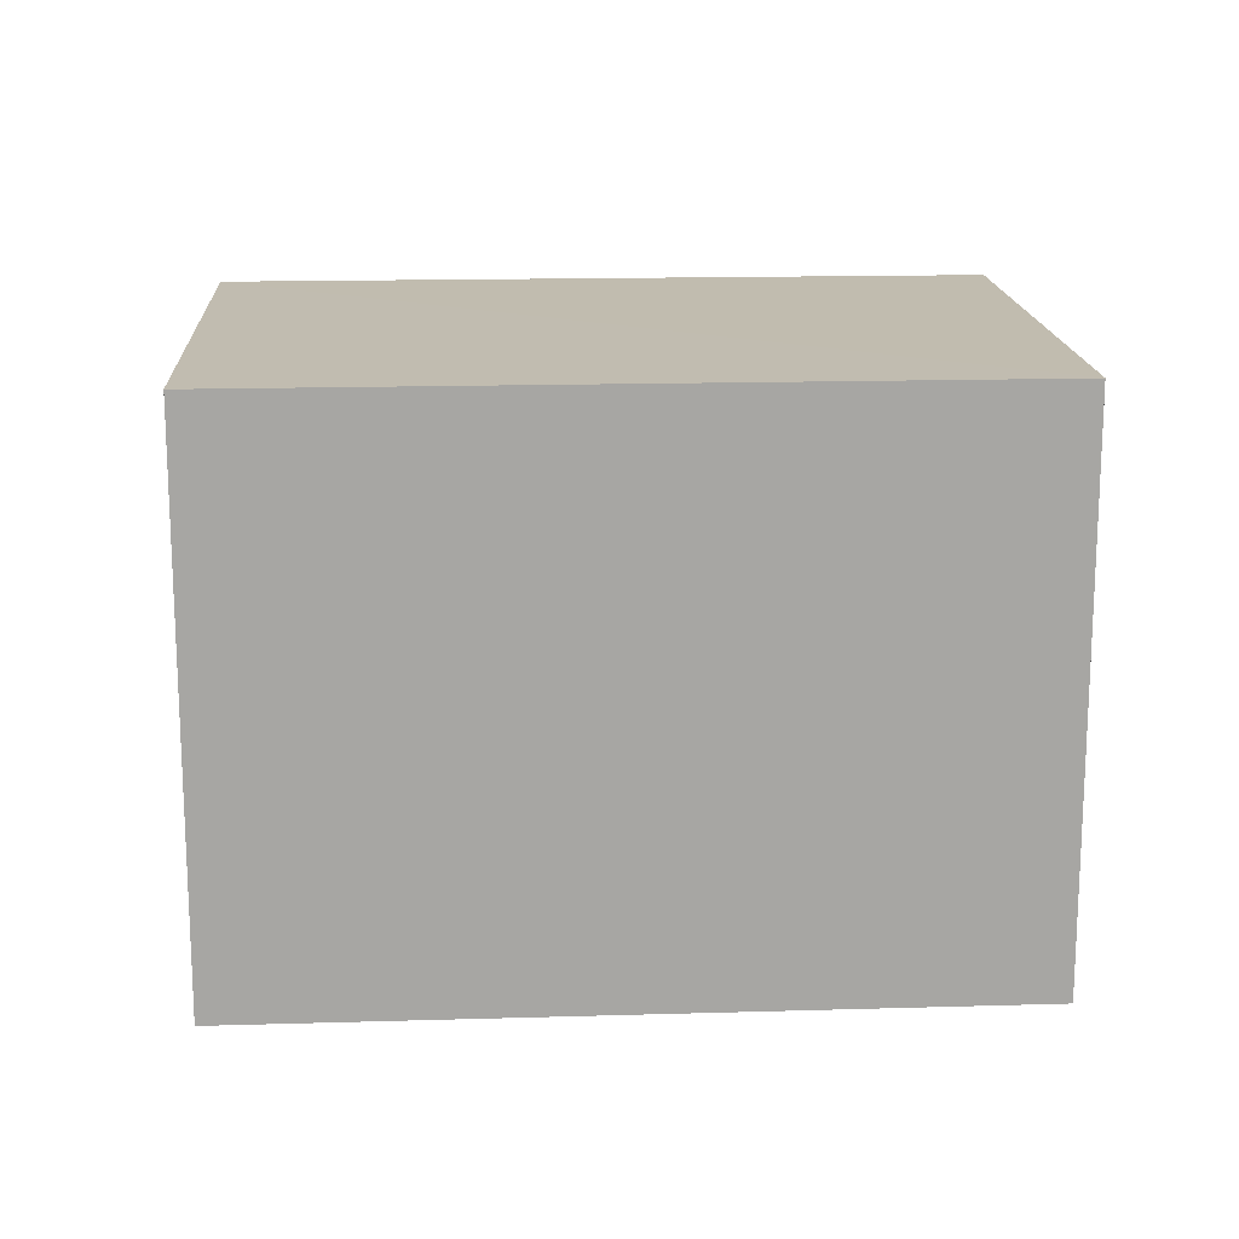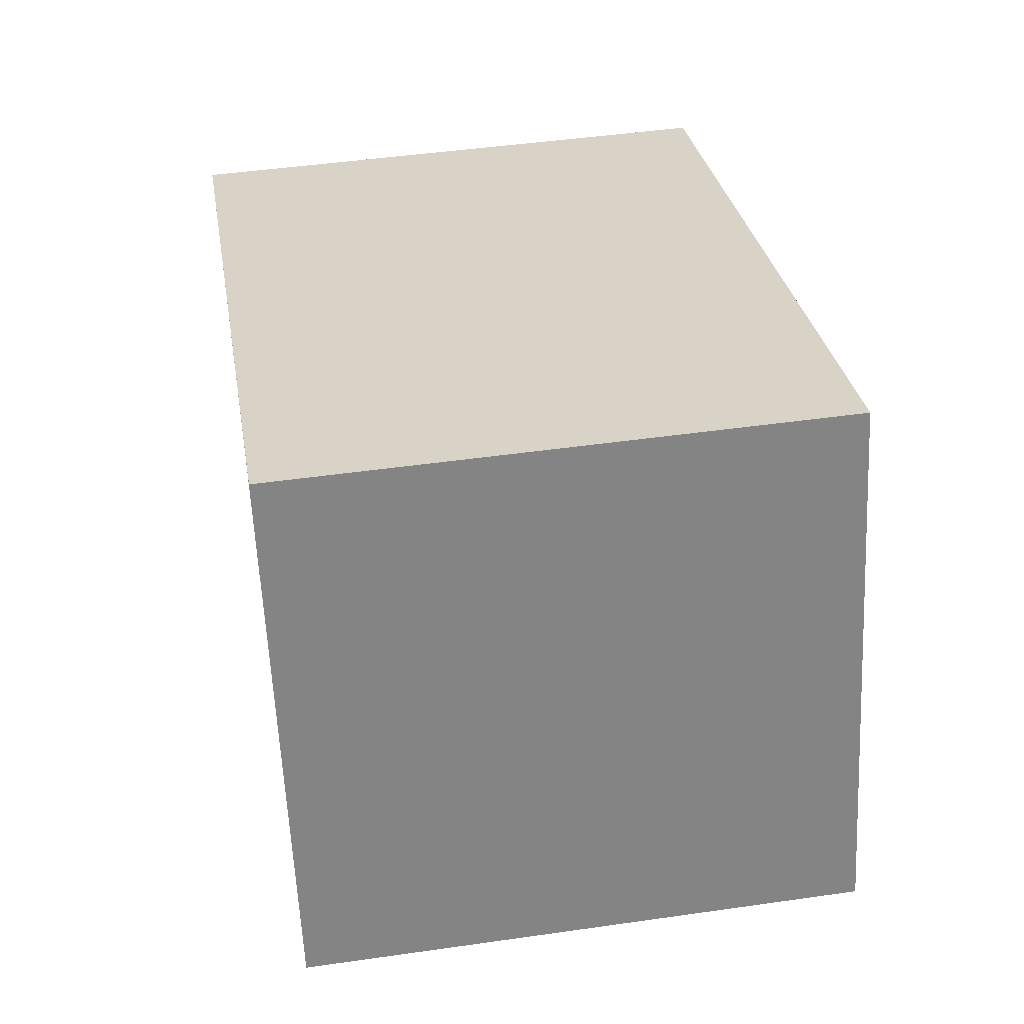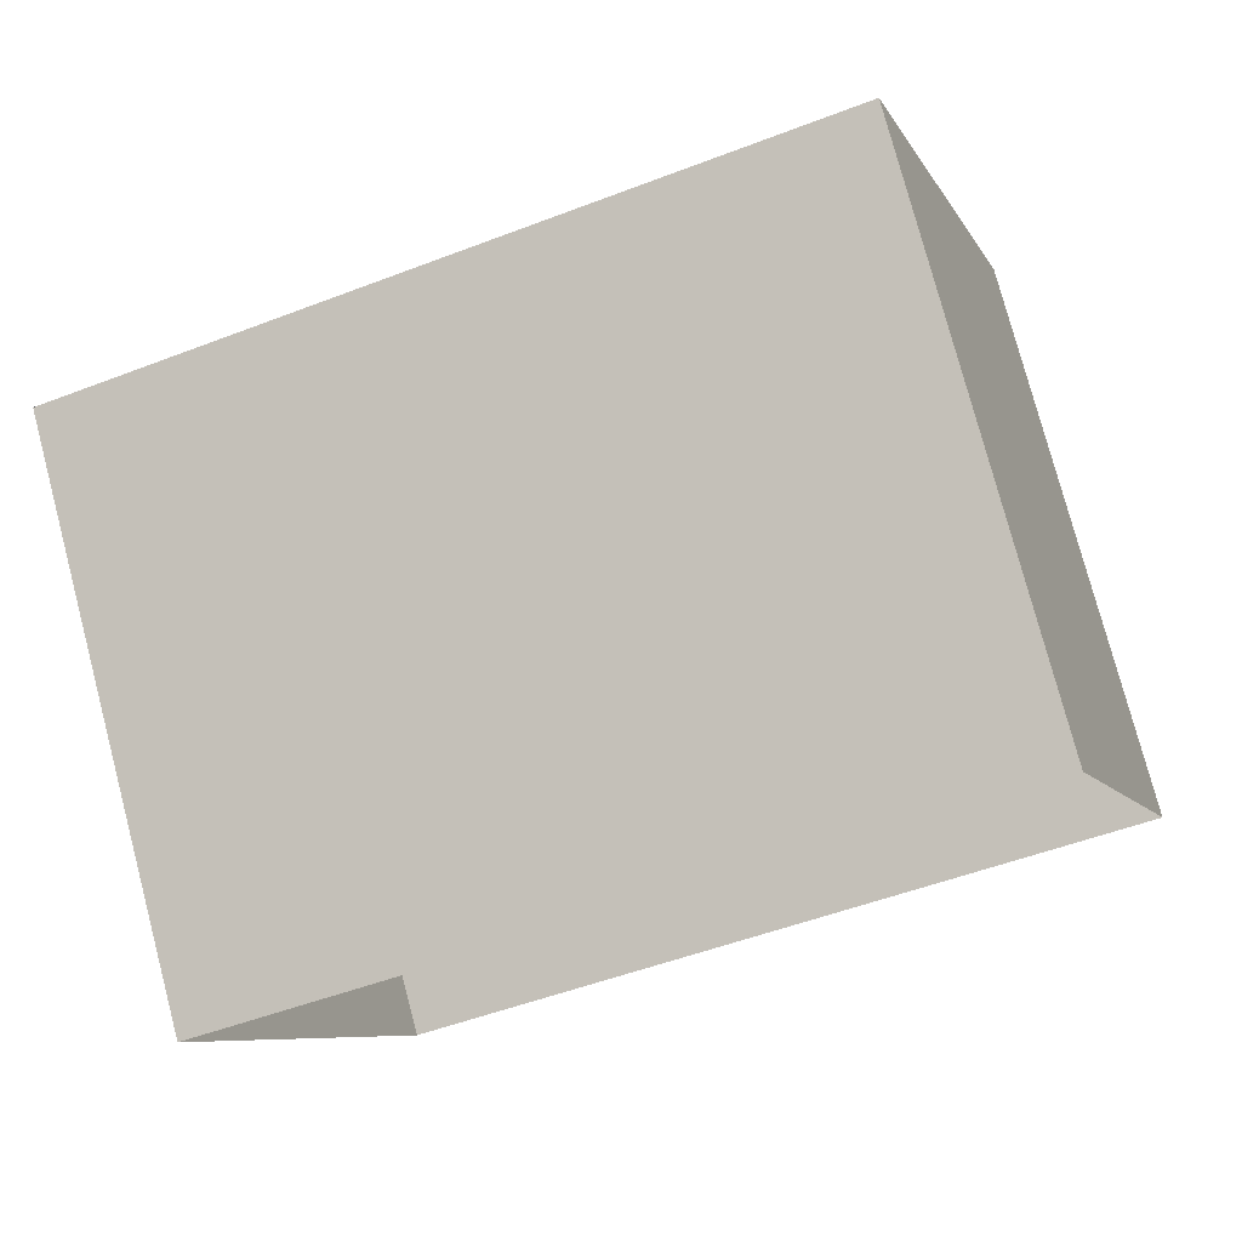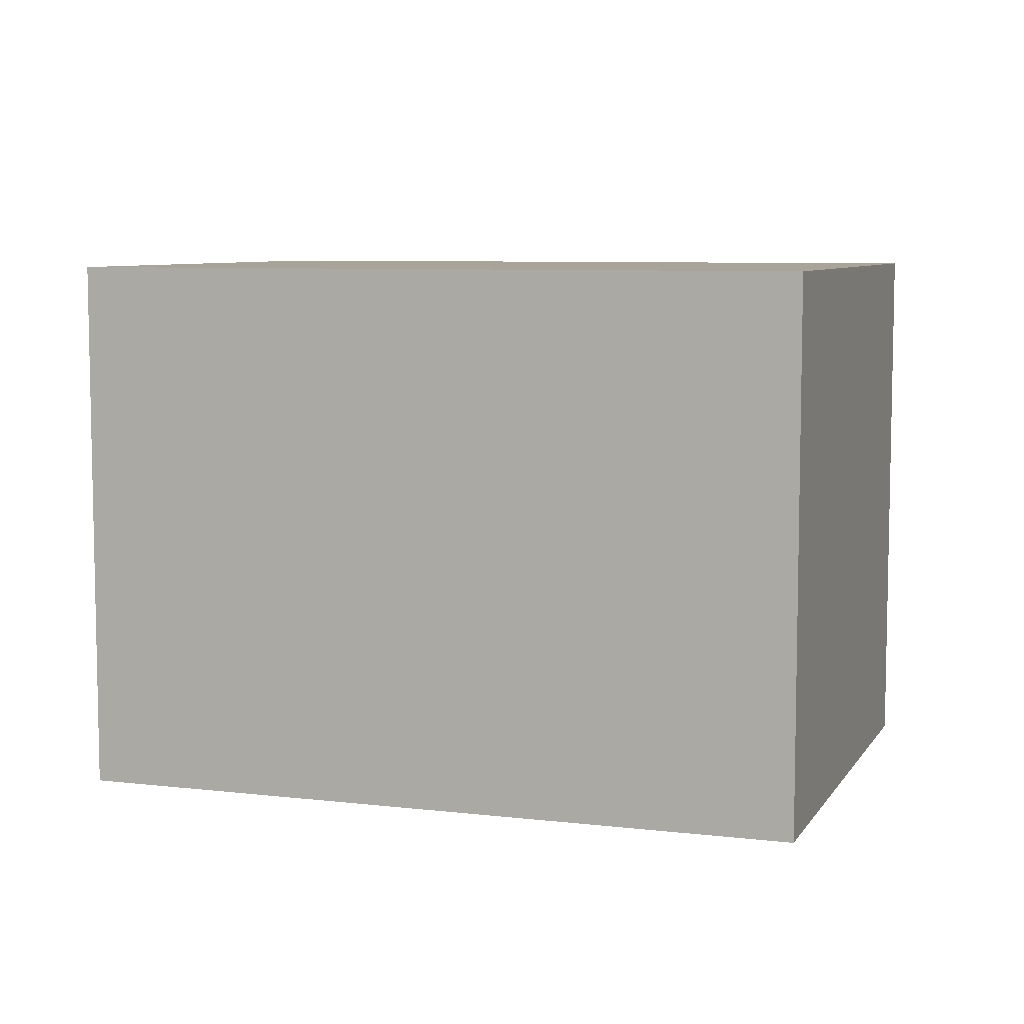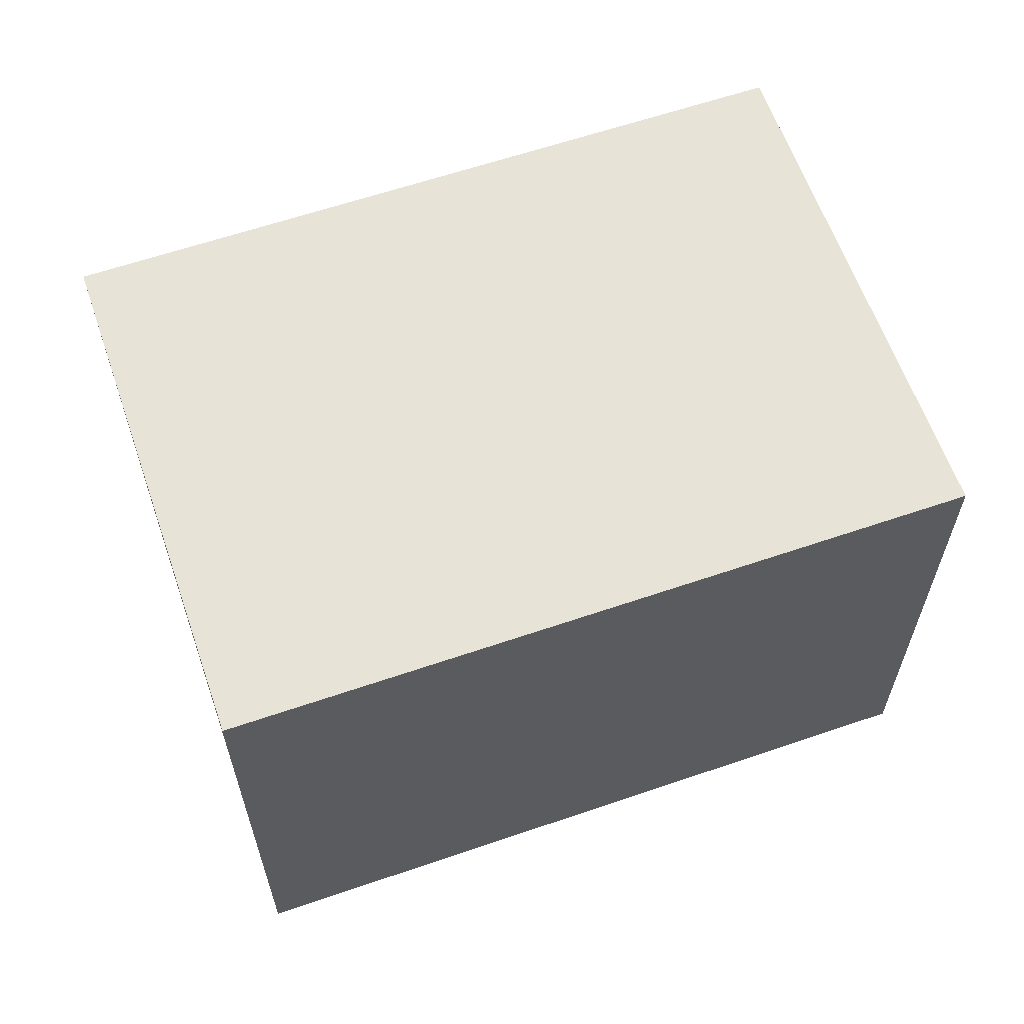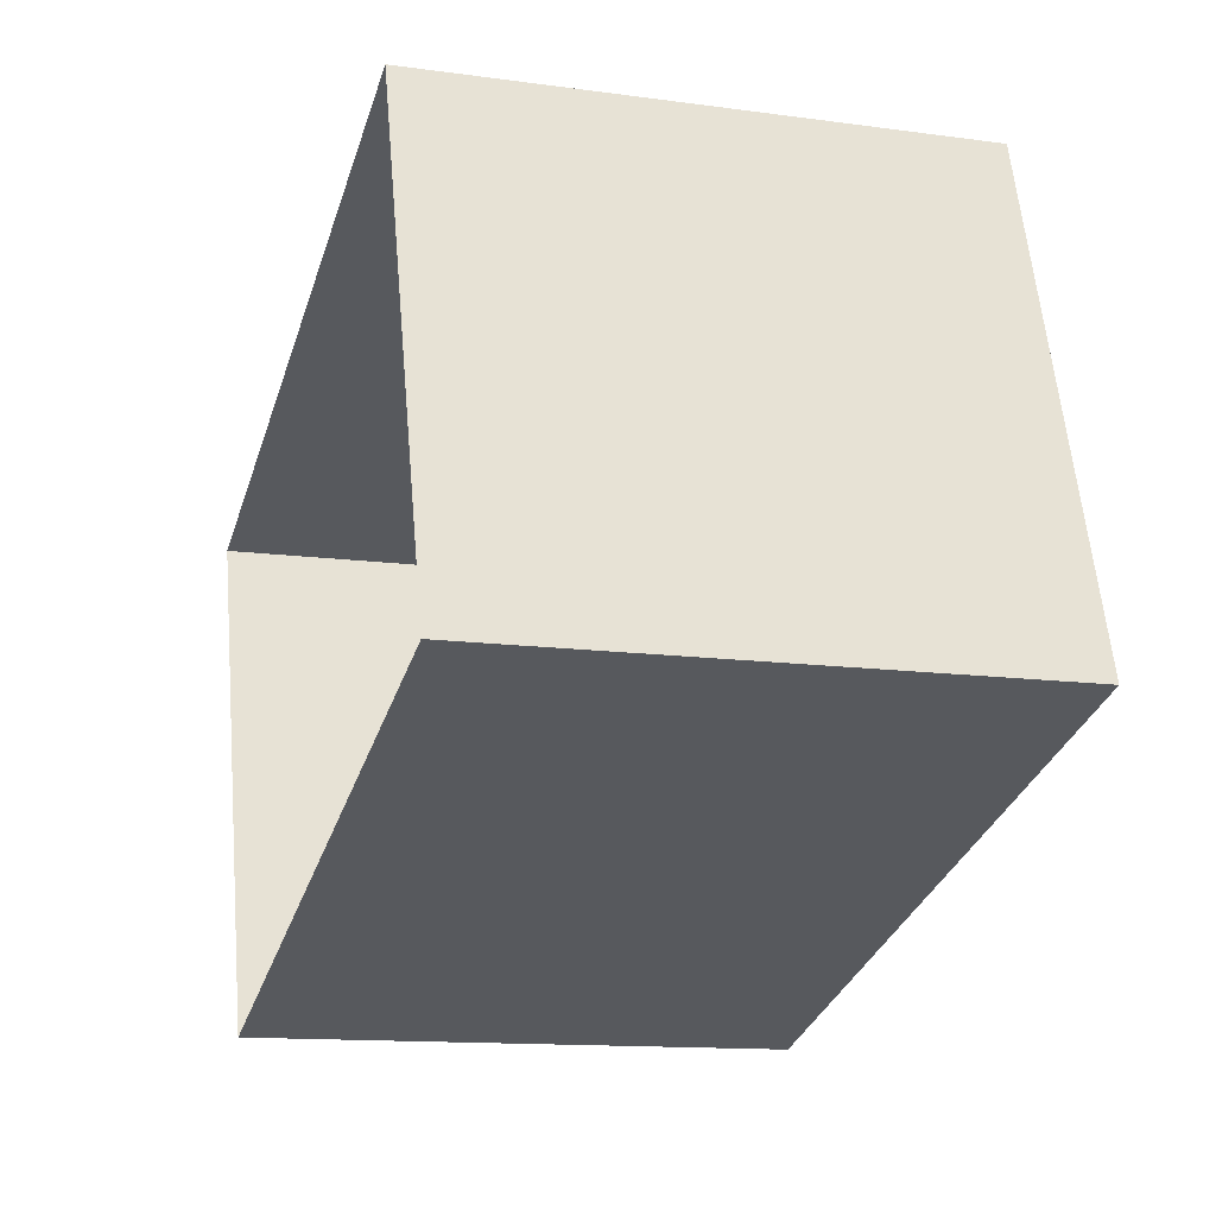
<metadata>
{"format":"obj","ext":"obj","renderer":"f3d","projection":"perspective","resolution":1024,"background":"white","views":[{"elev":16.3,"azim":-20.9,"up":"+Z"},{"elev":46.4,"azim":-99.3,"up":"+Y"},{"elev":77.6,"azim":165.3,"up":"+Y"},{"elev":7.3,"azim":-178.7,"up":"+Z"},{"elev":61.9,"azim":143.3,"up":"+Z"},{"elev":-13.3,"azim":-107.2,"up":"+Y"}]}
</metadata>
<code>
v -2.253e+05 -1.275e+05 13.7
v -2.253e+05 -1.275e+05 13.7
v -2.253e+05 -1.275e+05 13.7
v -2.253e+05 -1.275e+05 13.7
v -2.253e+05 -1.275e+05 18.22
v -2.253e+05 -1.275e+05 18.22
v -2.253e+05 -1.275e+05 18.22
v -2.253e+05 -1.275e+05 18.22
f 1 2 3
f 1 4 2
f 5 6 7
f 5 8 6
f 8 4 1
f 6 8 1
f 5 3 2
f 5 7 3
f 8 2 4
f 8 5 2
f 7 1 3
f 7 6 1

</code>
